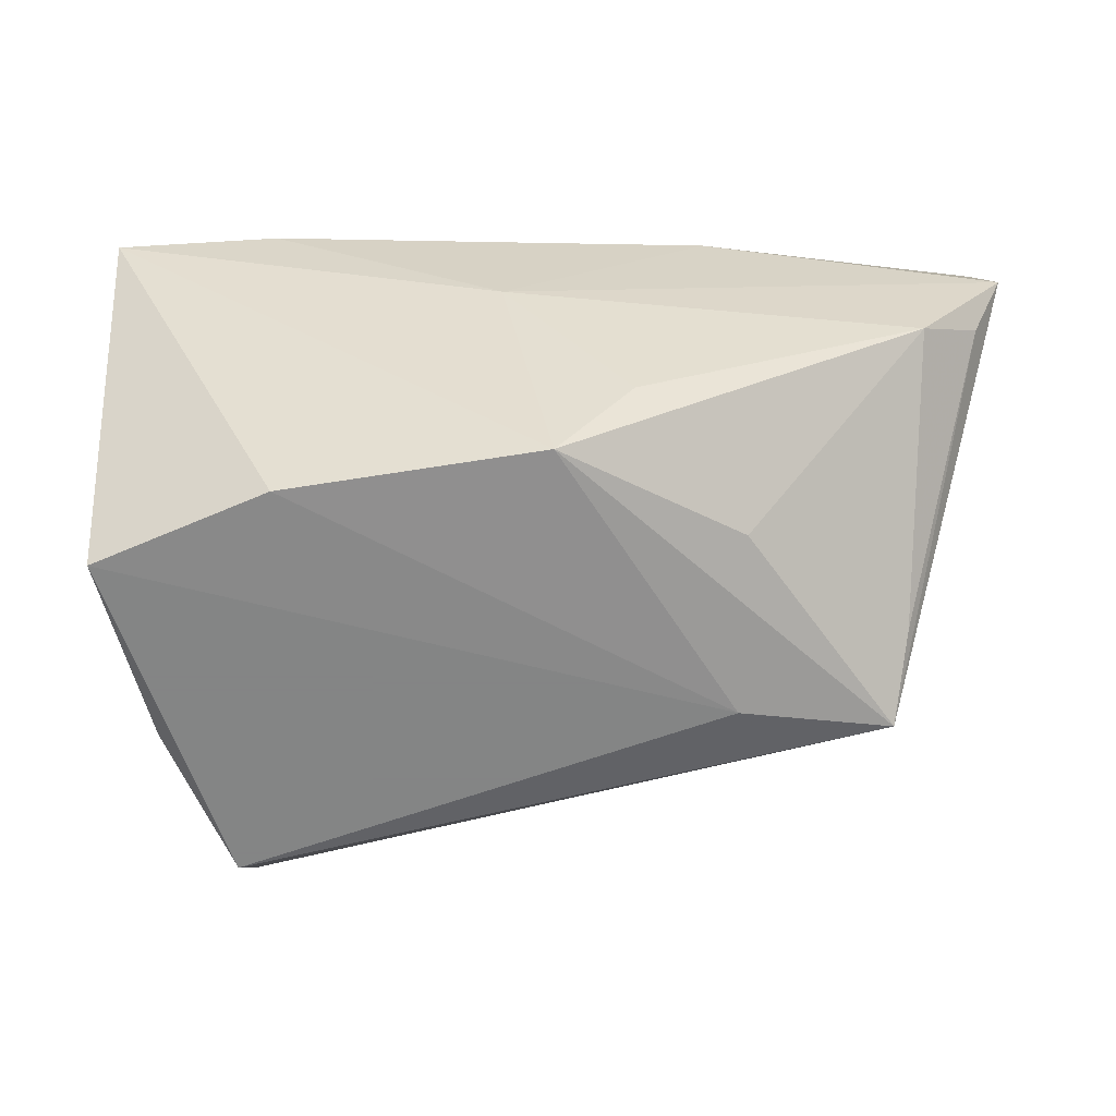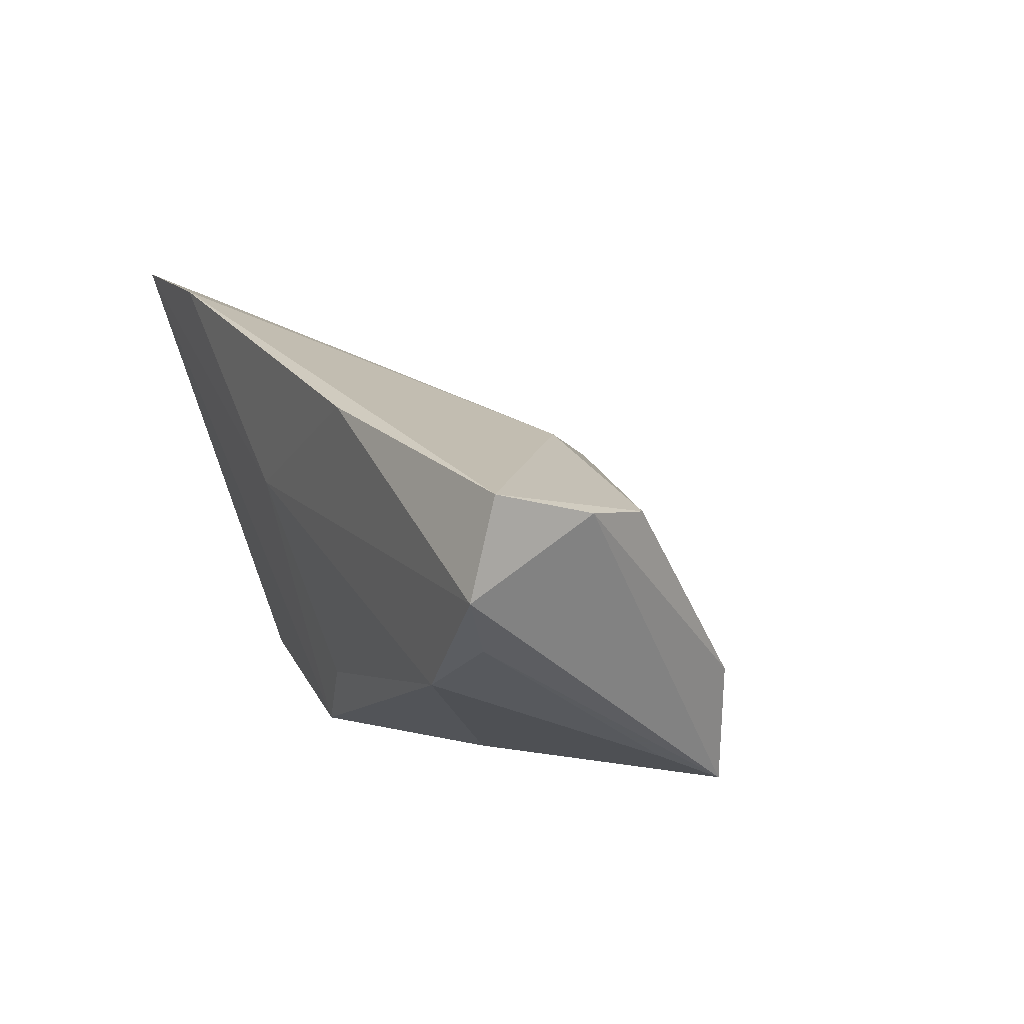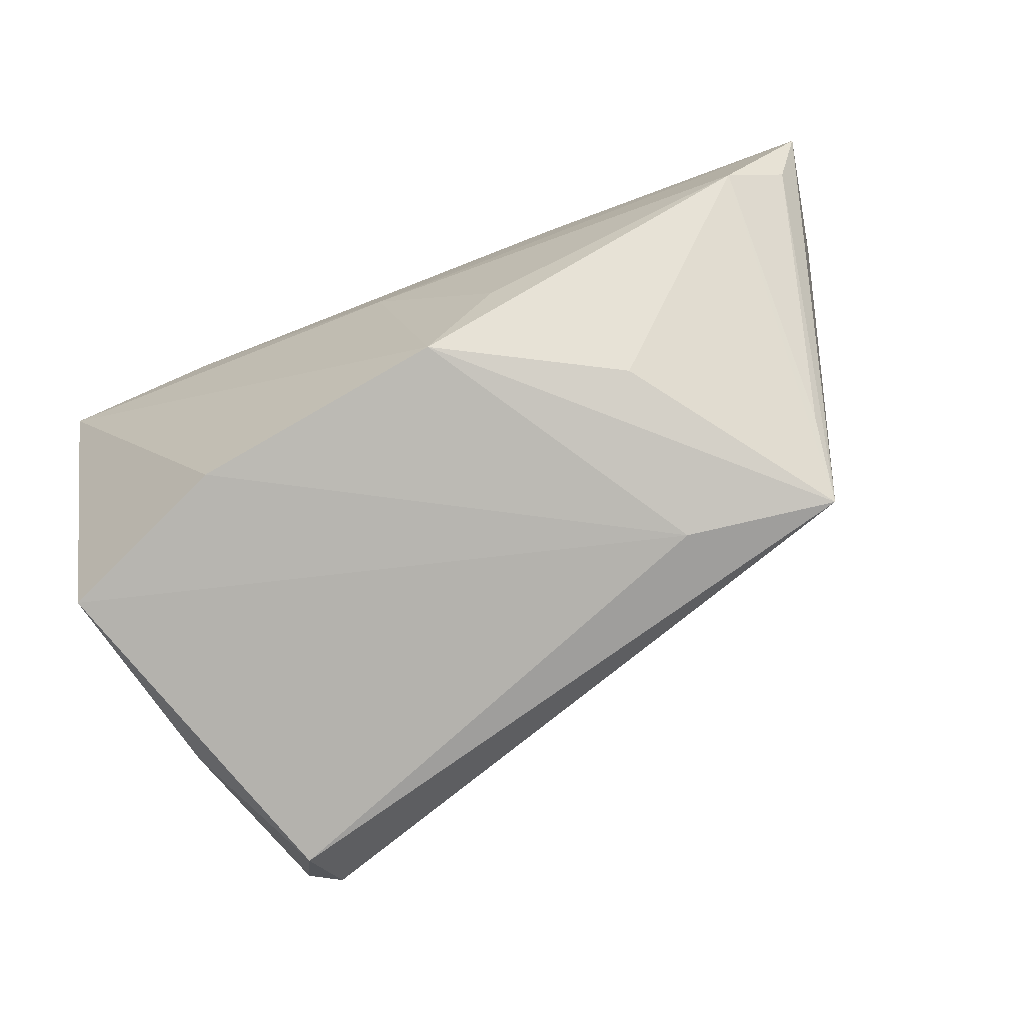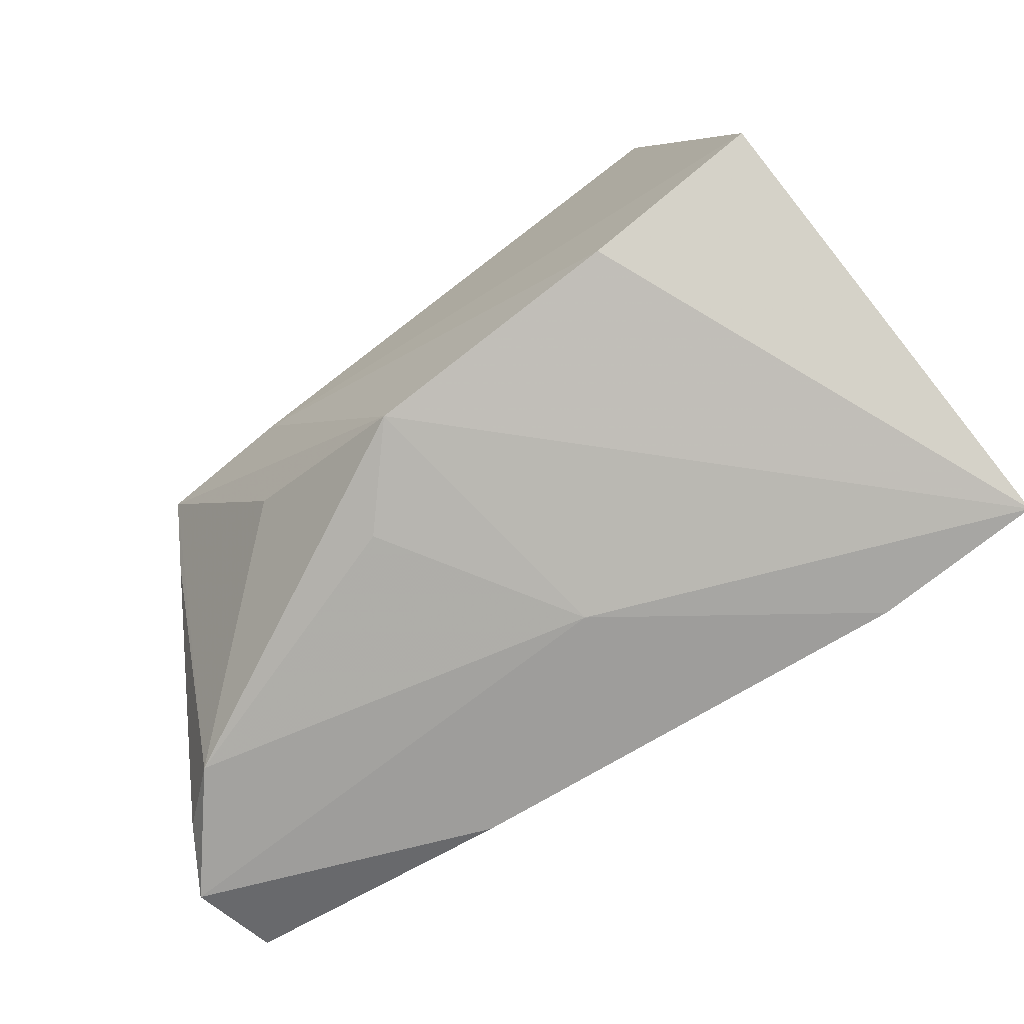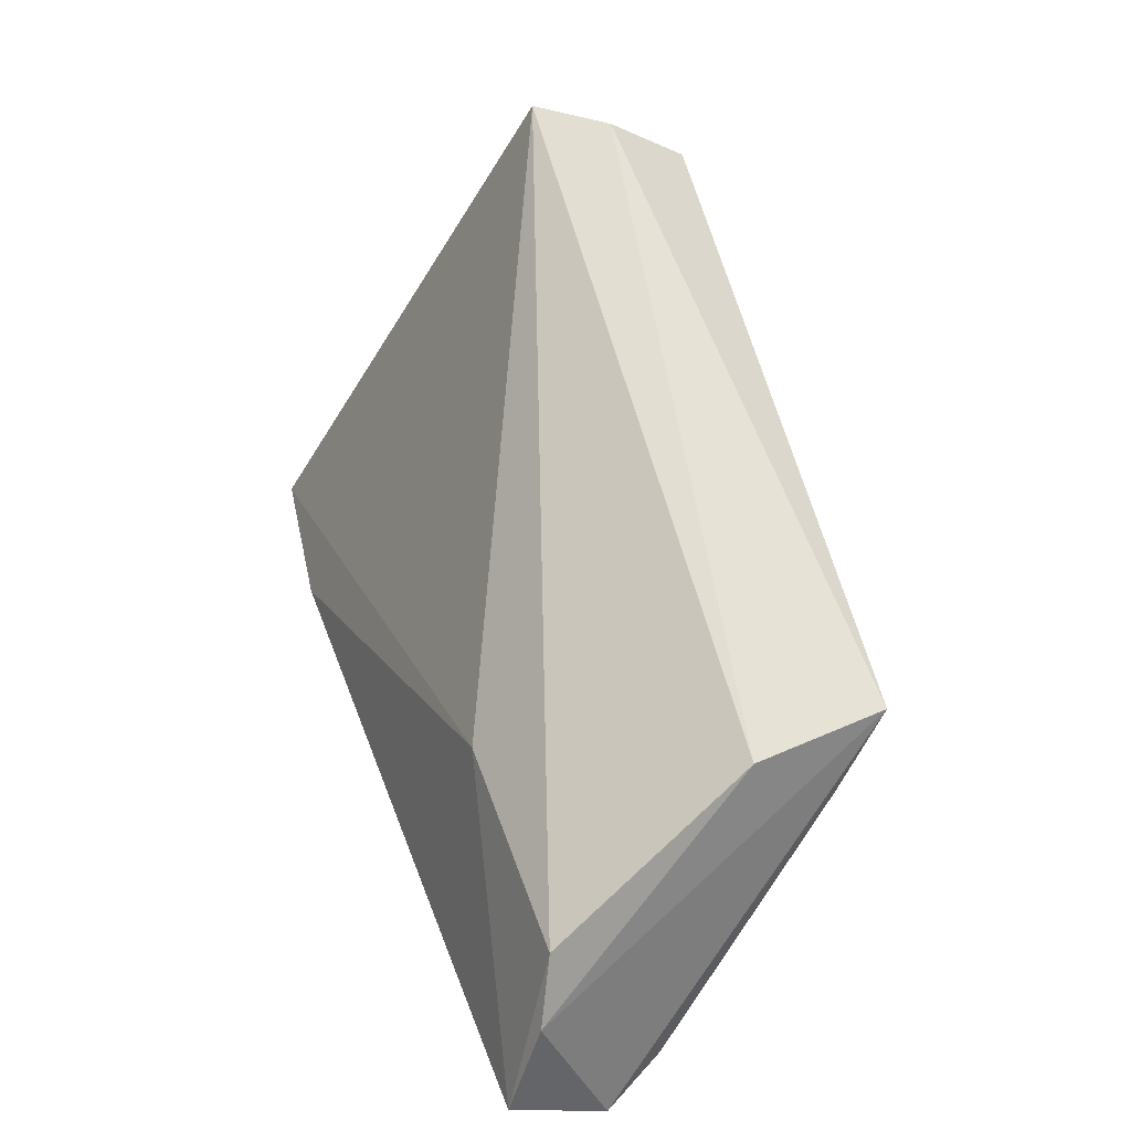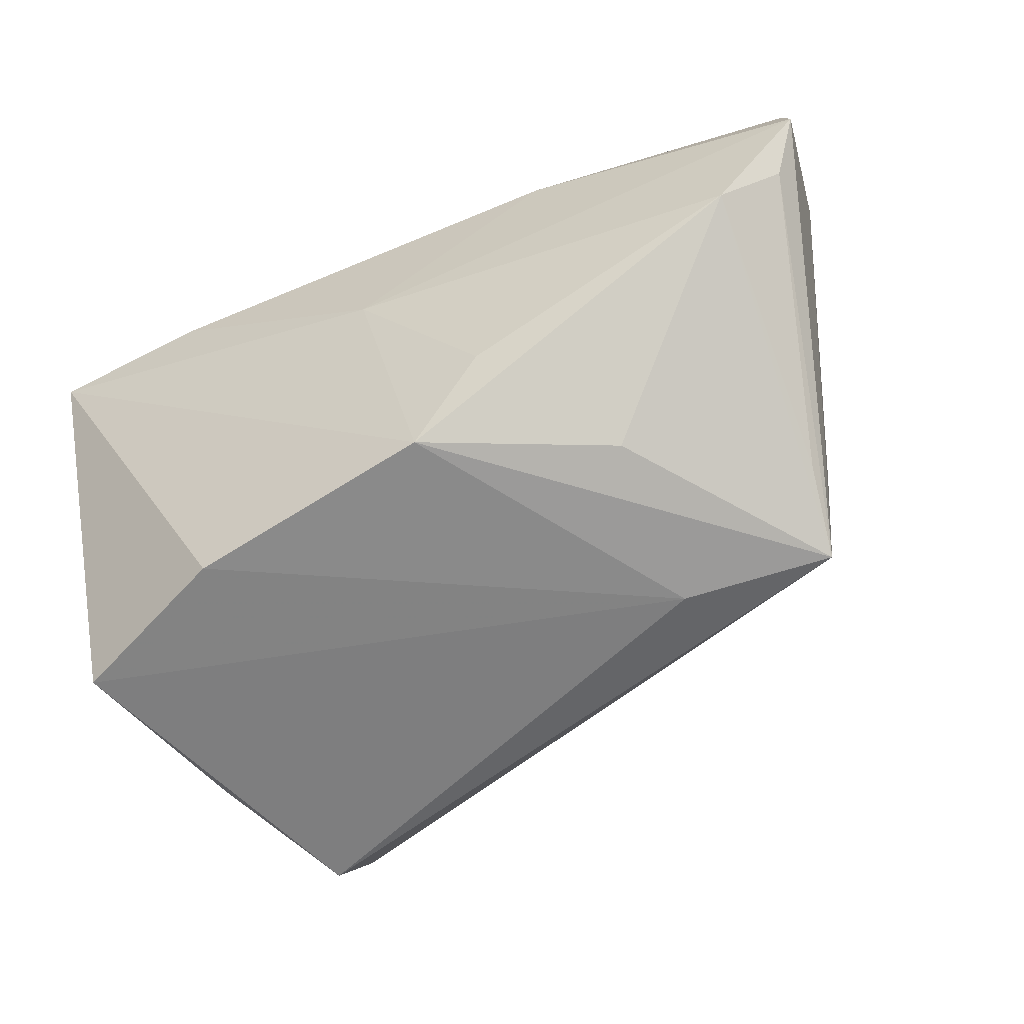
<metadata>
{"format":"obj","ext":"obj","renderer":"f3d","projection":"perspective","resolution":1024,"background":"white","views":[{"elev":-61.6,"azim":2.2,"up":"+Z"},{"elev":18.7,"azim":65.2,"up":"+Z"},{"elev":-79.5,"azim":23.5,"up":"+Z"},{"elev":-72.6,"azim":-144.9,"up":"+Y"},{"elev":47.6,"azim":73.8,"up":"+Y"},{"elev":-59.5,"azim":26.7,"up":"+Z"}]}
</metadata>
<code>
v 0.01538 -0.02195 -0.01073
v -0.03409 0.04168 -0.01336
v -0.02559 -0.01627 -0.02271
v 0.04713 0.01735 -0.005003
v -0.02994 -0.02646 0.03095
v -0.04709 -0.007915 -0.02309
v -0.03461 0.03454 -0.02309
v 0.02629 0.003747 0.02122
v -0.05042 -0.02646 0.02958
v -0.04278 0.01725 -0.01954
v 0.02626 0.01455 -0.02309
v 0.05002 -0.02291 0.001354
v 0.05408 0.001498 0.01985
v 0.05732 -0.01973 0.007658
v -0.04002 0.04192 -0.004983
v 0.02532 -0.02446 0.02783
v 0.05826 -0.006843 0.02208
v 0.04702 0.008695 -0.01523
v 0.05982 -0.01938 0.02647
v 0.06122 -0.02295 0.01512
v -0.0001541 -0.02564 0.01116
v 0.02764 -0.006758 -0.01903
v 0.006013 -0.0197 -0.02156
v 0.04485 0.01842 -0.02107
f 6 9 15
f 23 21 9
f 2 24 7
f 7 15 2
f 4 24 2
f 2 15 4
f 15 13 4
f 24 23 11
f 6 7 11
f 11 7 24
f 20 21 12
f 3 9 6
f 3 23 9
f 6 11 3
f 3 11 23
f 6 15 10
f 10 7 6
f 15 7 10
f 8 15 9
f 8 13 15
f 8 19 13
f 17 4 13
f 17 19 20
f 13 19 17
f 20 24 17
f 24 4 17
f 14 24 20
f 20 12 14
f 22 23 24
f 24 12 22
f 22 12 23
f 21 23 1
f 1 12 21
f 23 12 1
f 20 19 16
f 16 21 20
f 5 8 9
f 19 8 5
f 5 16 19
f 9 21 5
f 21 16 5
f 18 12 24
f 24 14 18
f 18 14 12

</code>
